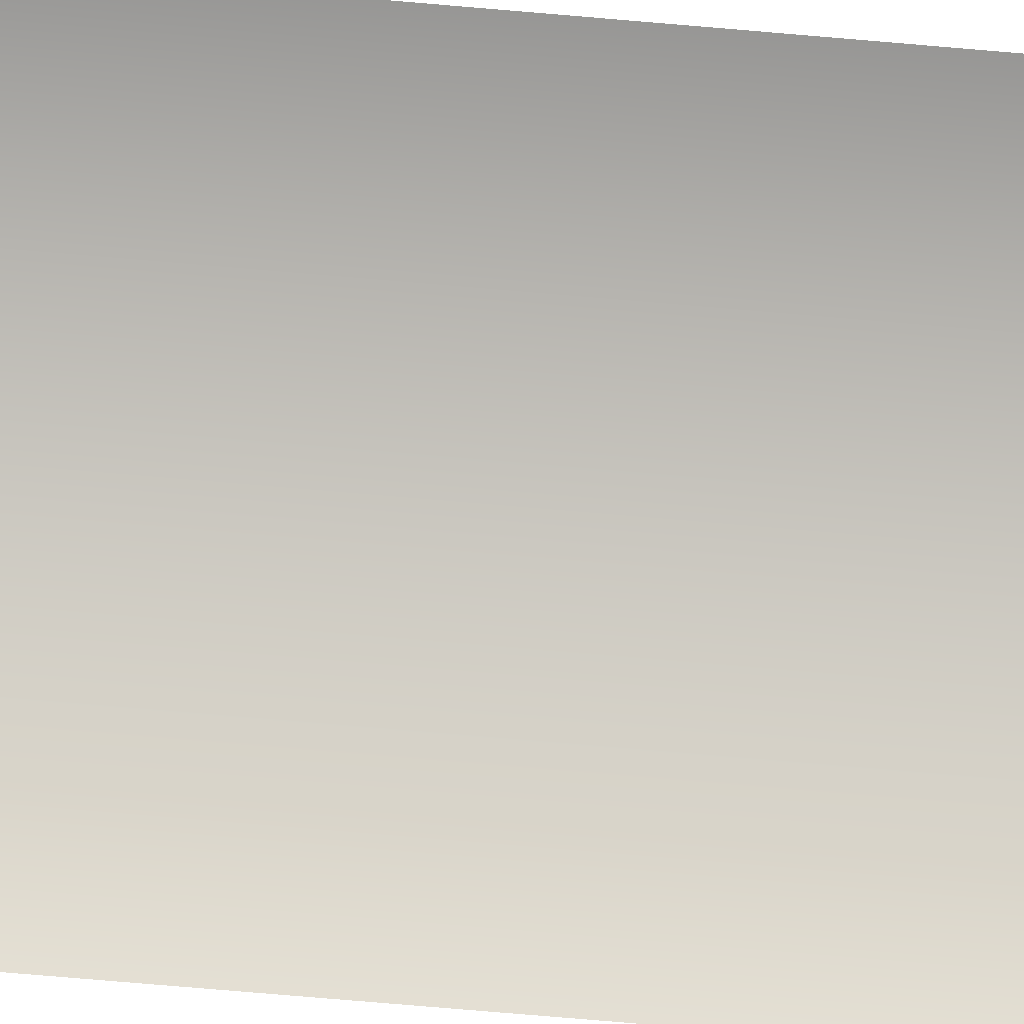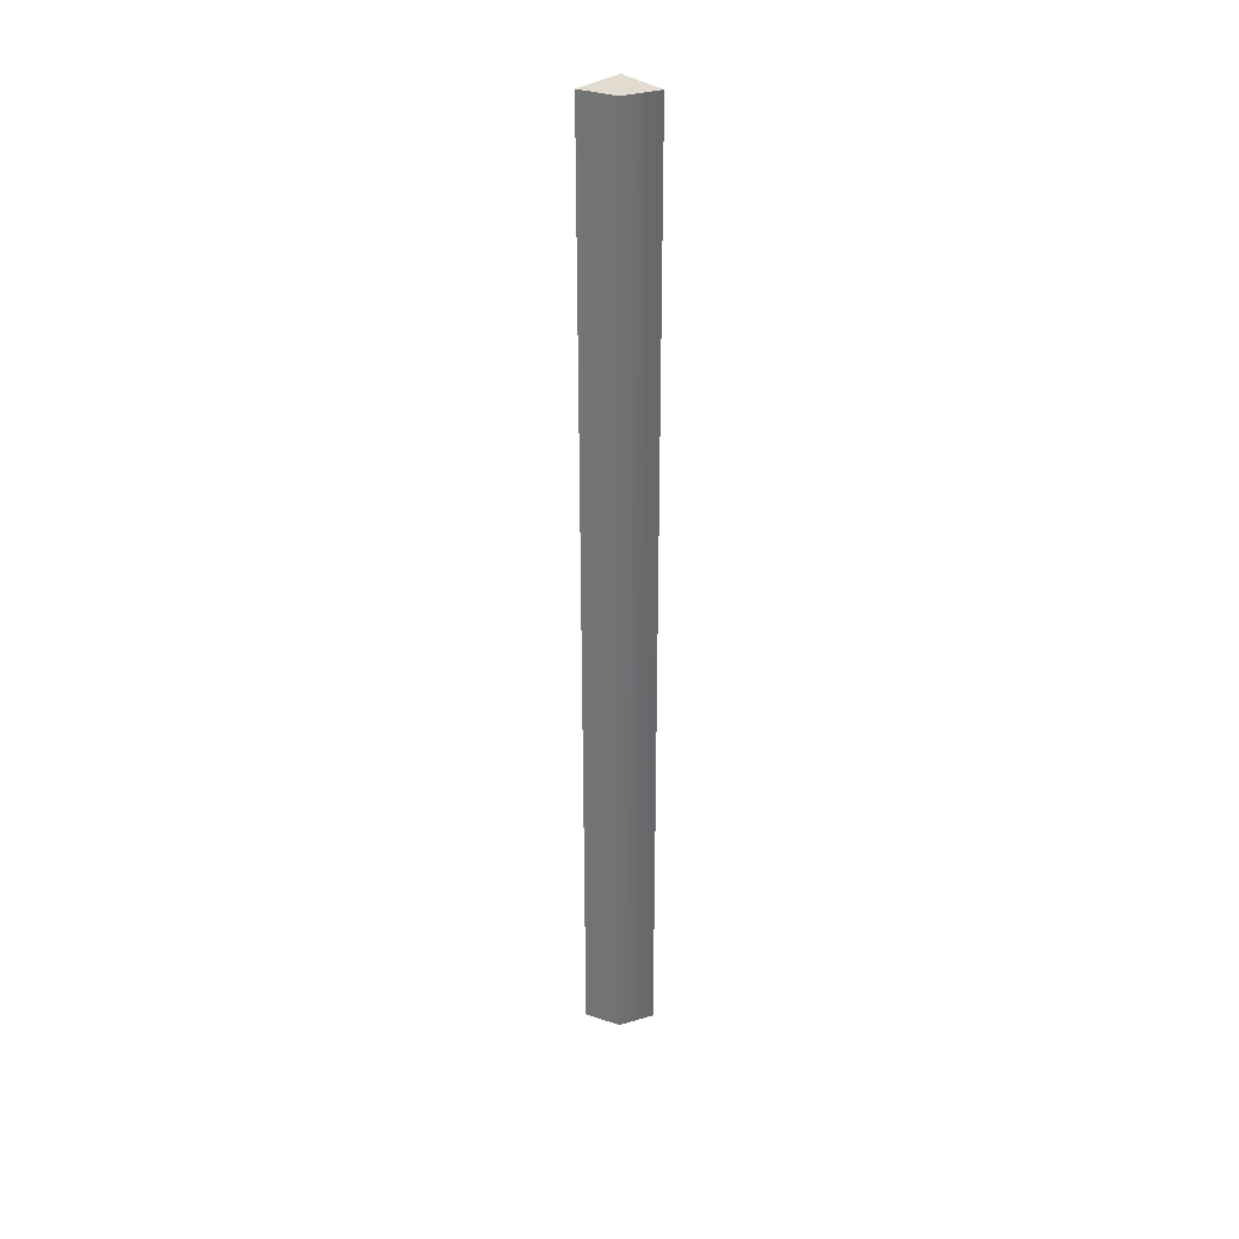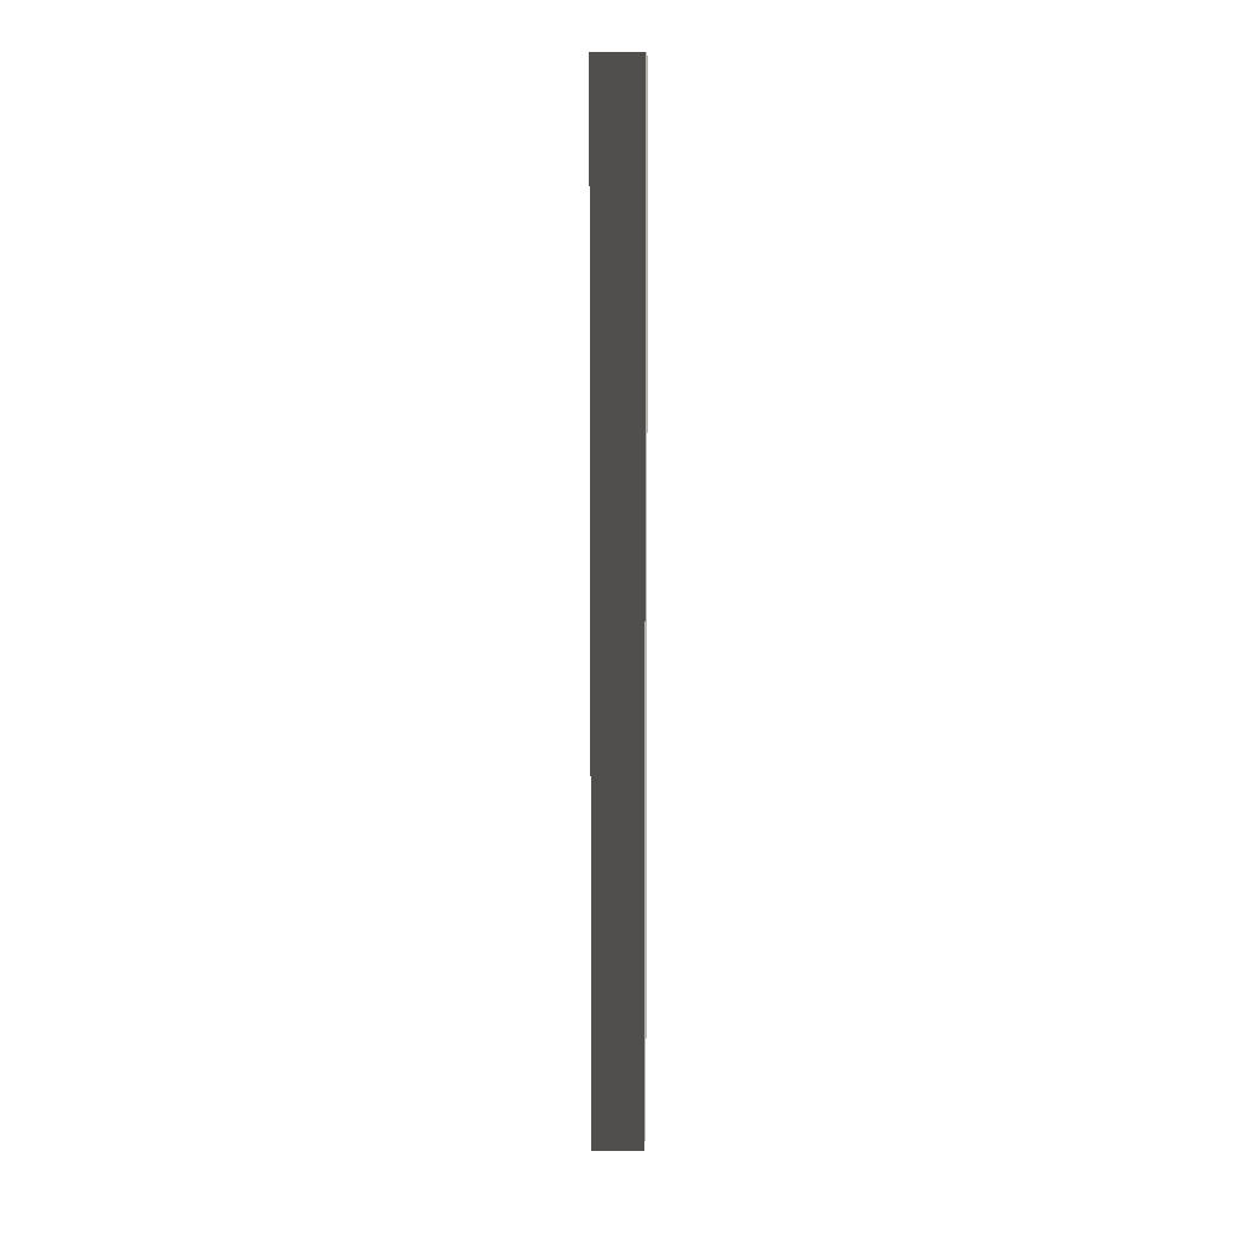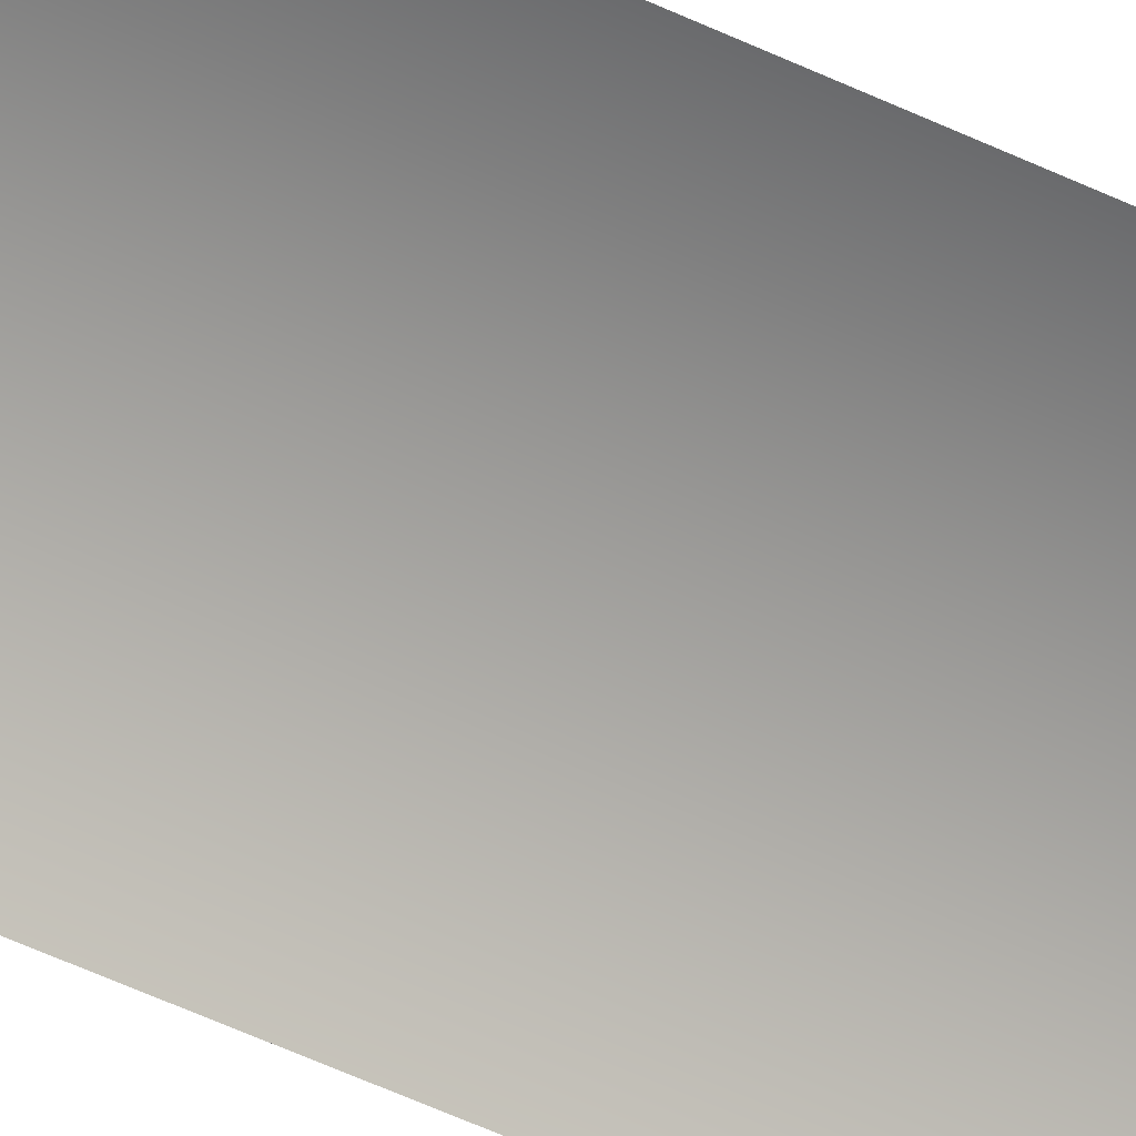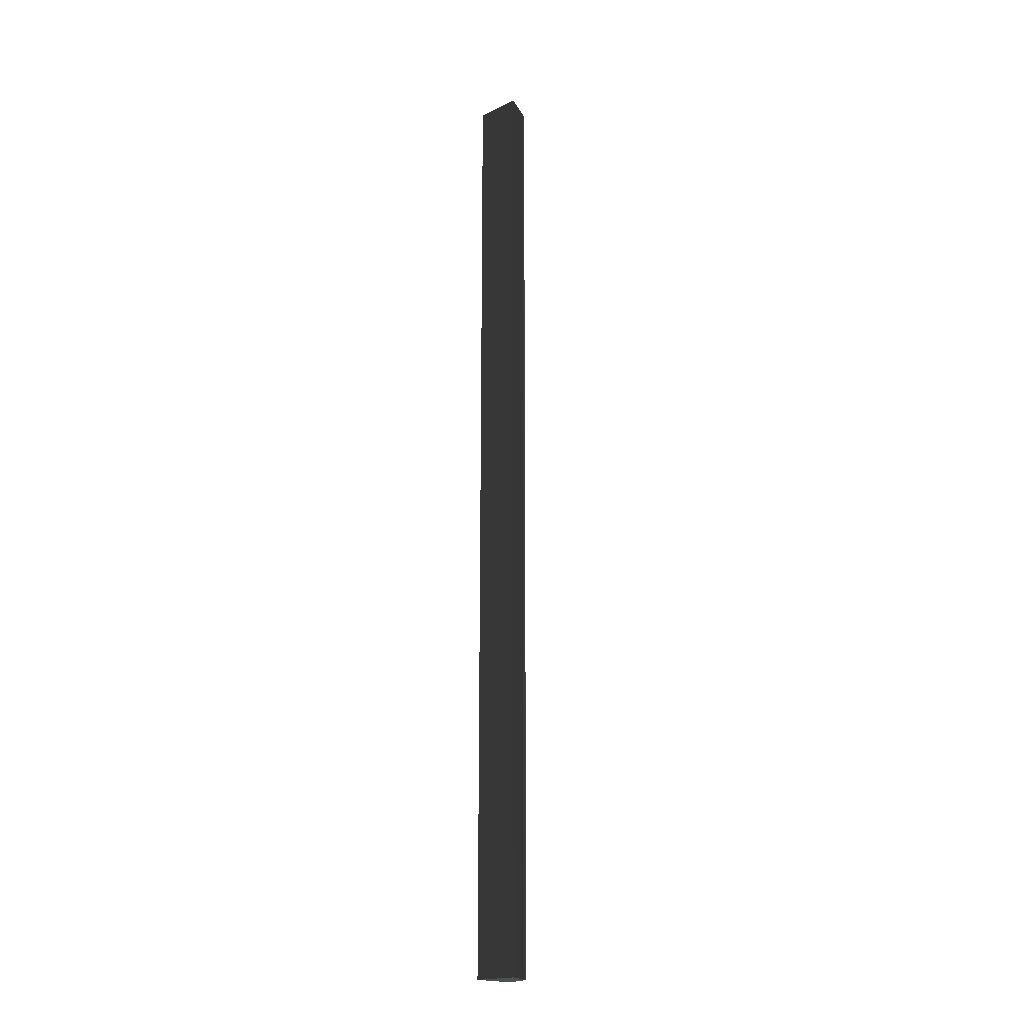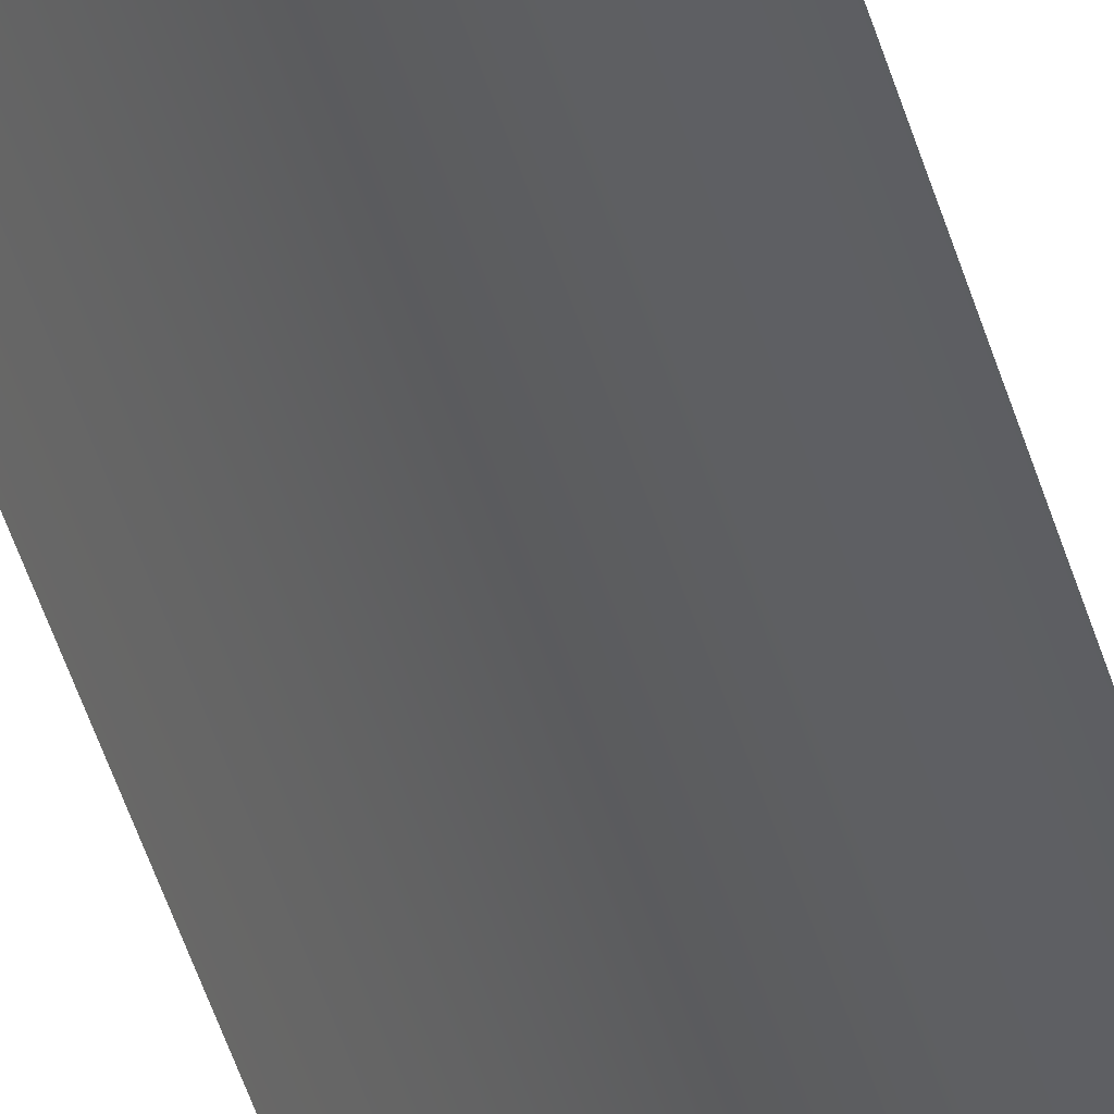
<metadata>
{"format":"obj","ext":"obj","renderer":"f3d","projection":"perspective","resolution":1024,"background":"white","views":[{"elev":-45.4,"azim":83.4,"up":"+Z"},{"elev":34.3,"azim":136.4,"up":"+Y"},{"elev":8.6,"azim":-87.1,"up":"+Y"},{"elev":-34.3,"azim":54.0,"up":"+Z"},{"elev":-18.9,"azim":42.5,"up":"+Y"},{"elev":-29.9,"azim":11.1,"up":"+Z"}]}
</metadata>
<code>
o mesh-124
g mesh
v 1503 600 -1303
v 1503 700 -1303
v 1500 600 -1305
v 1505 700 -1300
v 1503 600 -1303
v 1505 600 -1300
v 1505 700 -1300
v 1503 700 -1303
v 1503 600 -1303
v 1503 700 -1303
v 1500 700 -1305
v 1500 600 -1305
v 1503 700 -1303
v 1505 700 -1300
v 1500 700 -1300
v 1500 700 -1300
v 1500 700 -1305
v 1503 700 -1303
v 1500 600 -1300
v 1505 600 -1300
v 1503 600 -1303
v 1503 600 -1303
v 1500 600 -1305
v 1500 600 -1300
v 1500 700 -1300
v 1500 600 -1300
v 1500 600 -1305
v 1500 600 -1305
v 1500 700 -1305
v 1500 700 -1300
v 1505 600 -1300
v 1500 600 -1300
v 1500 700 -1300
v 1505 600 -1300
v 1500 700 -1300
v 1505 700 -1300
f 1 3 2
f 4 6 5
f 7 9 8
f 10 12 11
f 13 15 14
f 16 18 17
f 19 21 20
f 22 24 23
f 25 27 26
f 28 30 29
f 31 33 32
f 34 36 35

</code>
